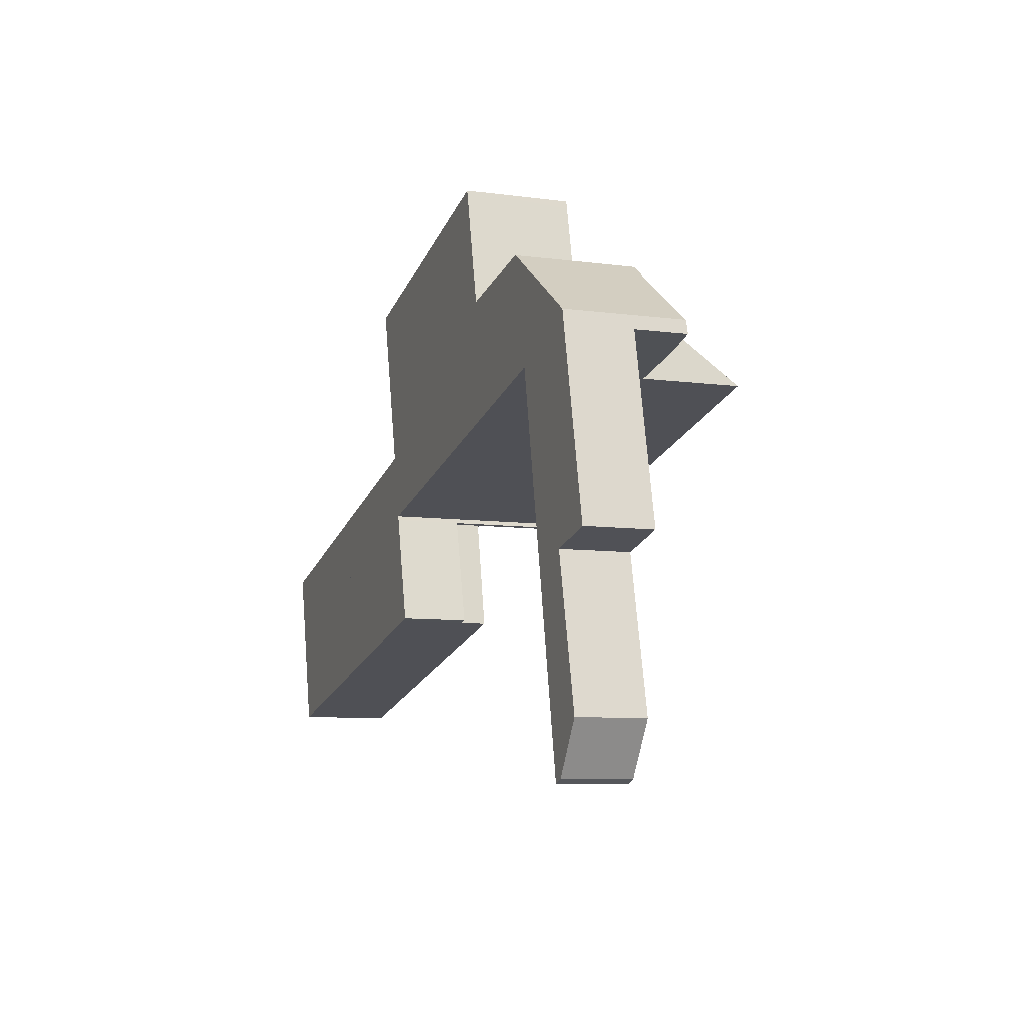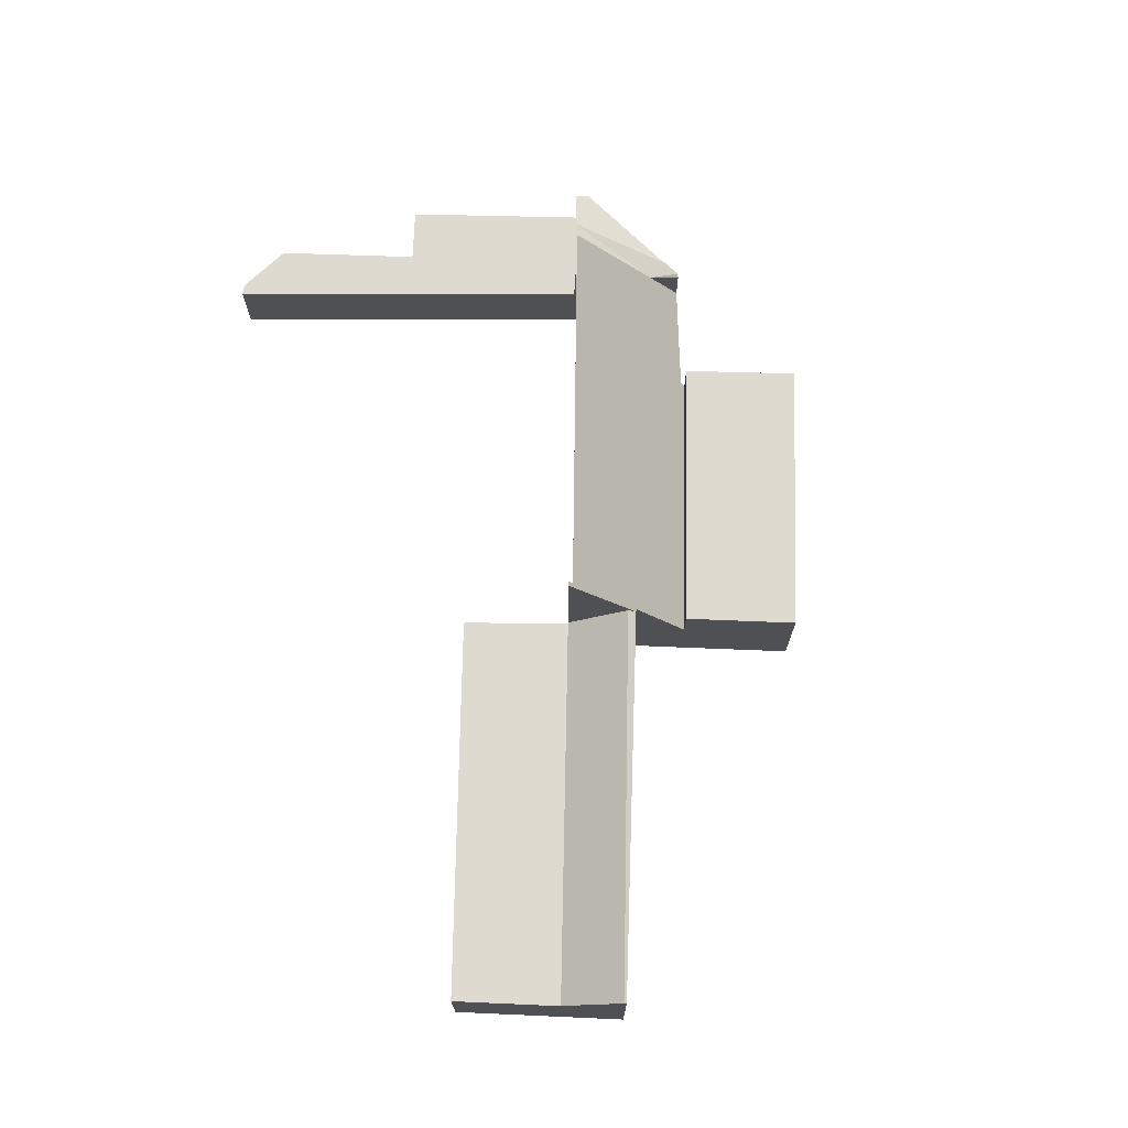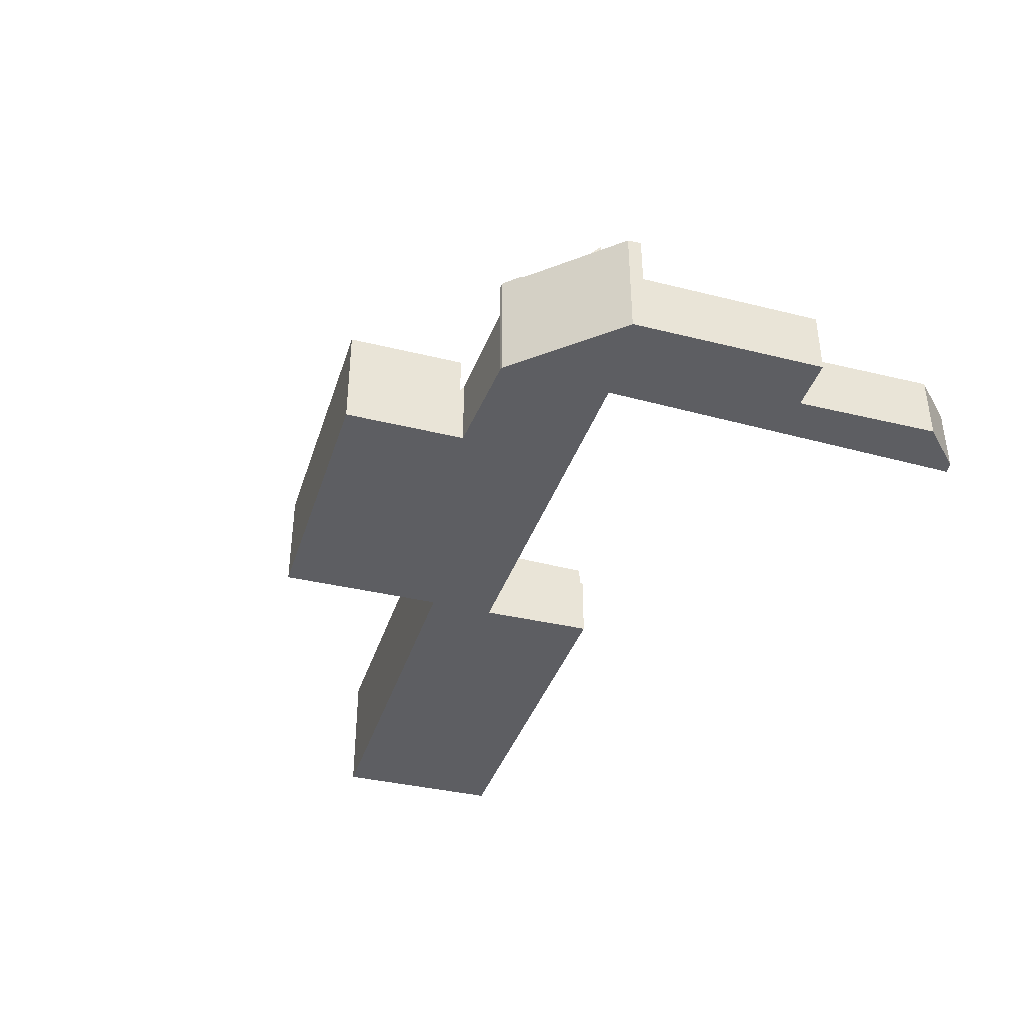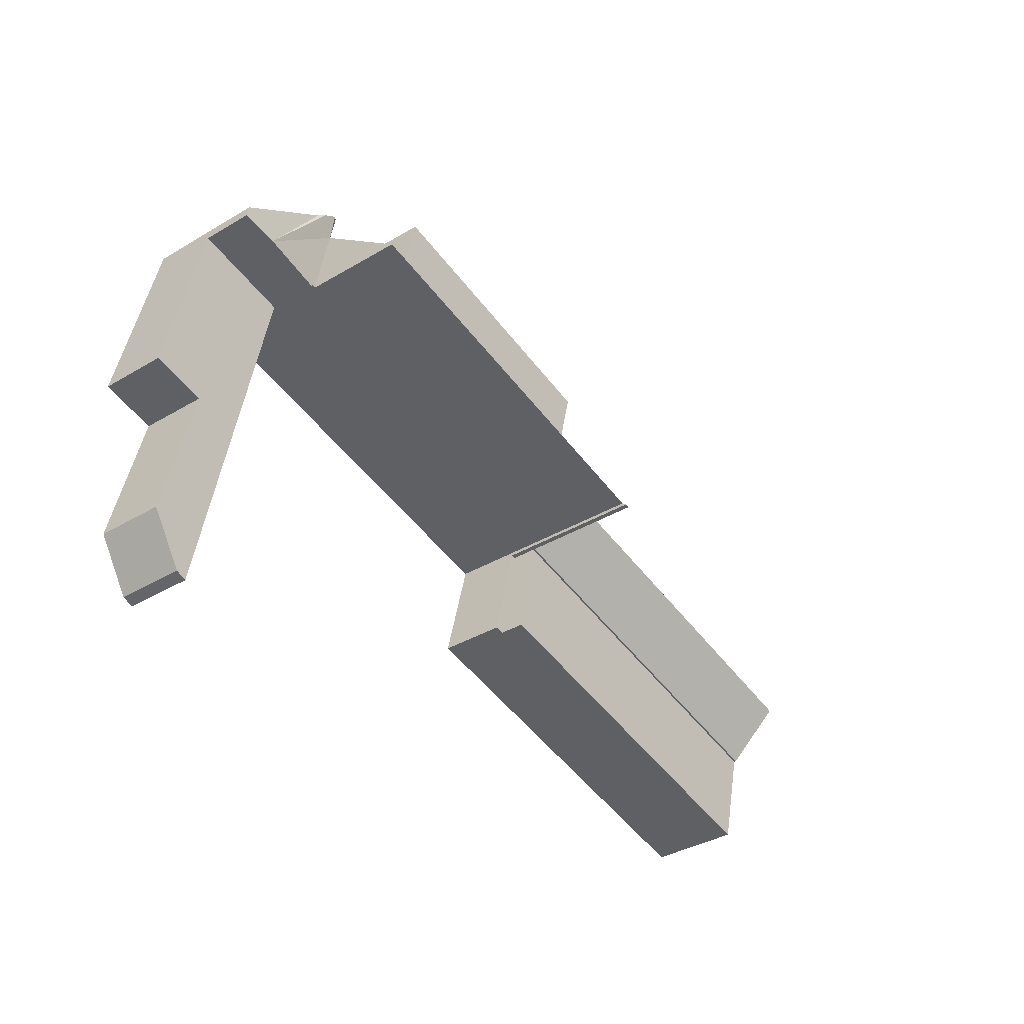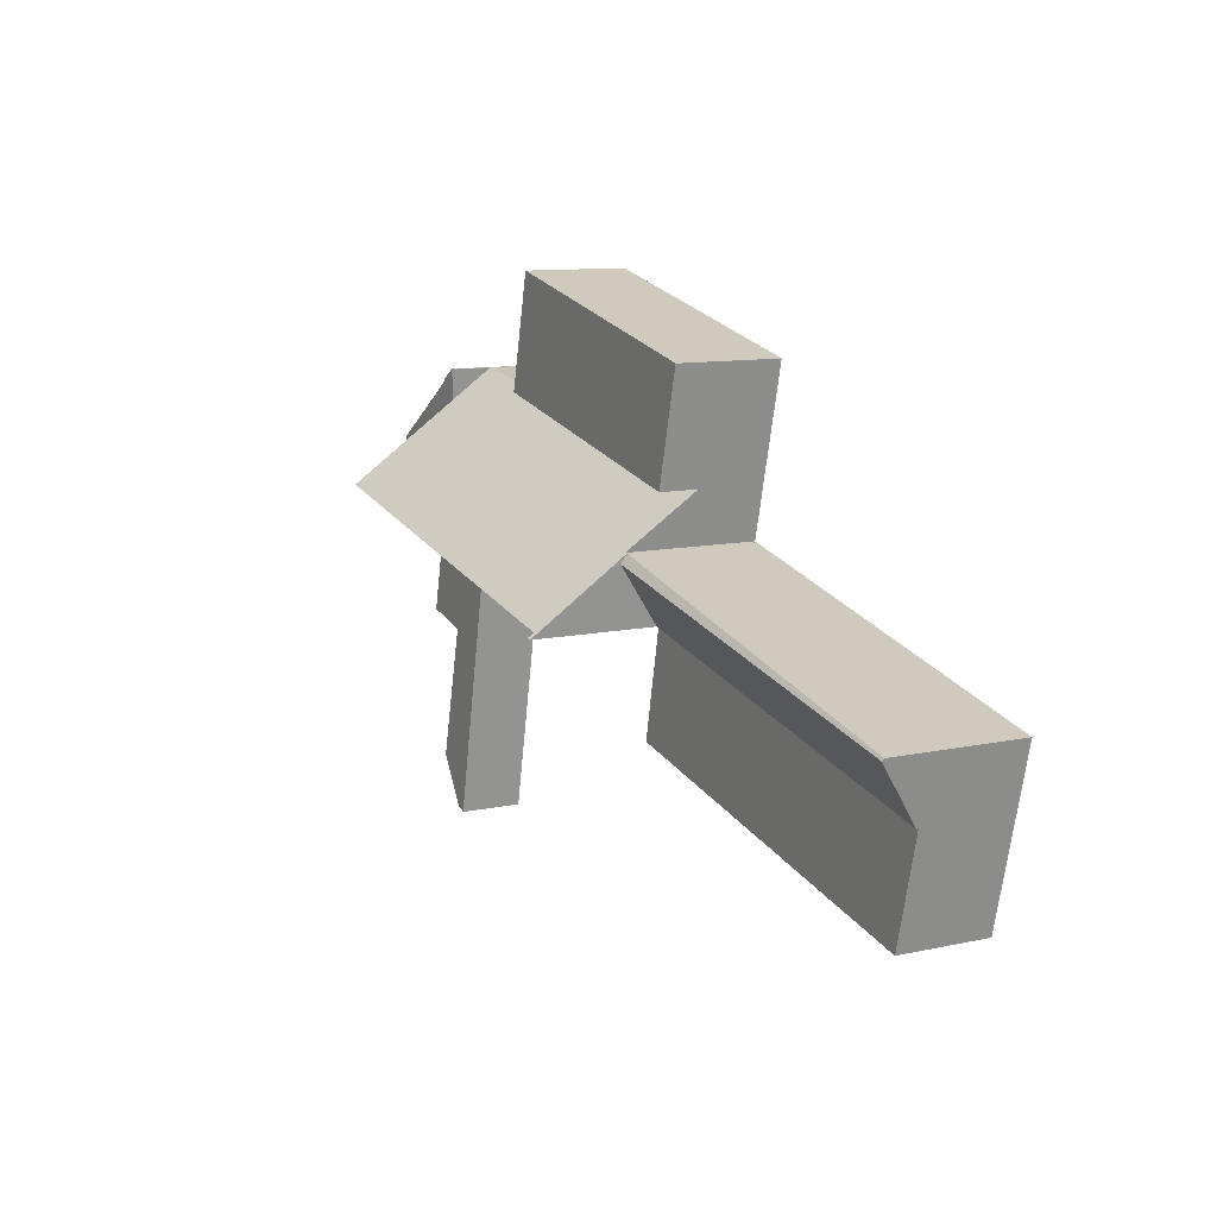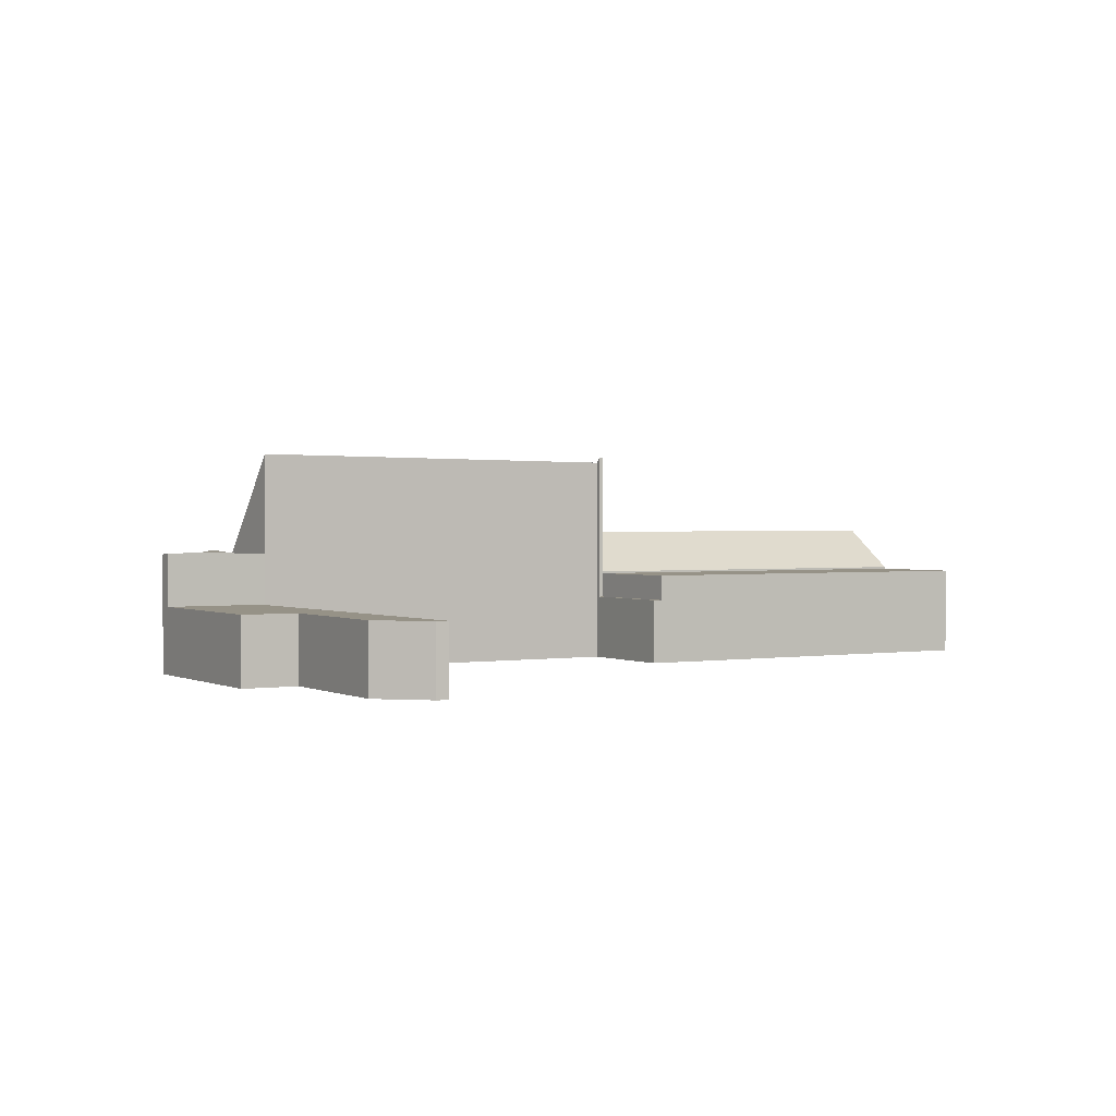
<metadata>
{"format":"obj","ext":"obj","renderer":"f3d","projection":"perspective","resolution":1024,"background":"white","views":[{"elev":-8.4,"azim":69.9,"up":"+Z"},{"elev":71.0,"azim":-101.3,"up":"+Y"},{"elev":-38.8,"azim":59.8,"up":"+Y"},{"elev":-36.7,"azim":127.7,"up":"+Z"},{"elev":10.7,"azim":-118.5,"up":"+Z"},{"elev":1.1,"azim":136.3,"up":"+Y"}]}
</metadata>
<code>
v  22.63 1.596 -1.239
v  20.78 1.596 2.957
v  21.65 1.596 3.147
v  19.32 1.596 2.637
v  21.33 1.596 -1.546
v  21.12 1.596 -6.342
v  22.16 1.596 -5.032
v  21.38 1.596 -6.243
v  21.33 9.467e-17 -1.546
v  22.16 3.081e-16 -5.032
v  21.65 -1.927e-16 3.147
v  22.63 7.587e-17 -1.239
v  21.38 3.823e-16 -6.243
v  21.12 3.883e-16 -6.342
v  19.32 -1.615e-16 2.637
v  20.78 -1.811e-16 2.957
v  8.714 2.549 6.271
v  9.192 2.549 3.883
v  8.619 2.549 6.249
v  9.278 2.549 3.528
v  16.05 2.549 5.023
v  9.045 2.549 6.348
v  15.41 2.549 7.829
v  15.45 2.549 7.635
v  8.619 -3.826e-16 6.249
v  15.41 -4.794e-16 7.829
v  8.714 -3.84e-16 6.271
v  9.045 -3.887e-16 6.348
v  16.05 -3.076e-16 5.023
v  15.45 -4.675e-16 7.635
v  9.278 -2.16e-16 3.528
v  9.192 -2.378e-16 3.883
v  21.57 2.823 3.471
v  20.78 2.874 2.957
v  19.31 2.823 4.989
v  21.65 2.836 3.147
v  19.12 2.874 5.121
v  19.31 2.811 2.691
v  18.83 2.806 4.614
v  19.32 2.811 2.637
v  19.21 2.807 2.67
v  18.76 2.857 5.361
v  18.68 2.807 5.359
v  18.76 -3.283e-16 5.361
v  19.12 -3.136e-16 5.121
v  19.31 -3.055e-16 4.989
v  21.57 -2.125e-16 3.471
v  19.31 -1.648e-16 2.691
v  19.21 -1.635e-16 2.67
v  18.68 -3.281e-16 5.359
v  18.83 -2.825e-16 4.614
v  1.012 2.216 -4.108
v  9.858 2.216 0.56
v  10.39 2.216 -2.073
v  0.375 2.216 -1.521
v  0.375 9.313e-17 -1.521
v  9.858 -3.429e-17 0.56
v  10.39 1.269e-16 -2.073
v  1.012 2.515e-16 -4.108
v  0.375 2.265 -1.521
v  9.561 3.309 2.042
v  9.858 2.263 0.56
v  0.015 3.306 -0.059
v  9.52 3.164 2.247
v  0 3.264 1.999e-16
v  9.52 -1.376e-16 2.247
v  9.561 -1.25e-16 2.042
v  0 0 0
v  0.015 3.613e-18 -0.059
v  16.07 1.716 4.926
v  18.68 1.882 5.359
v  19.21 5.214 2.67
v  9.938 5.143 0.688
v  9.585 3.183 2.262
v  9.278 1.6 3.528
v  9.52 3.184 2.247
v  9.561 3.437 2.042
v  9.858 5.274 0.56
v  9.964 5.274 0.583
v  16.05 1.595 5.023
v  9.938 -4.213e-17 0.688
v  9.964 -3.57e-17 0.583
v  16.07 -3.016e-16 4.926
v  9.585 -1.385e-16 2.262
v  9.858 1.596 0.56
v  10.61 1.596 -2.025
v  10.39 1.596 -2.073
v  9.964 1.596 0.583
v  10.61 1.24e-16 -2.025
g defaultobject
f 1 2 3
f 2 1 4
f 4 1 5
f 4 5 6
f 6 5 7
f 6 7 8
f 9 7 5
f 7 9 10
f 11 1 3
f 1 11 12
f 10 8 7
f 8 10 13
f 13 6 8
f 6 13 14
f 12 5 1
f 5 12 9
f 14 4 6
f 4 14 15
f 15 2 4
f 2 15 3
f 3 15 16
f 3 16 11
f 13 15 14
f 15 13 10
f 15 10 9
f 15 9 12
f 15 12 11
f 15 11 16
f 17 18 19
f 18 17 20
f 20 17 21
f 21 17 22
f 21 22 23
f 21 23 24
f 25 17 19
f 17 25 22
f 22 25 23
f 23 25 26
f 26 25 27
f 26 27 28
f 26 24 23
f 24 26 21
f 21 26 29
f 29 26 30
f 29 20 21
f 20 29 31
f 31 18 20
f 18 31 19
f 19 31 25
f 25 31 32
f 28 30 26
f 30 28 29
f 29 28 27
f 29 27 25
f 29 25 32
f 29 32 31
f 33 34 35
f 34 33 36
f 37 35 34
f 34 38 39
f 38 34 40
f 39 38 41
f 39 37 34
f 37 39 42
f 39 43 42
f 44 37 42
f 37 44 35
f 35 44 33
f 33 44 45
f 33 45 46
f 33 46 47
f 33 11 36
f 11 33 47
f 11 34 36
f 34 11 40
f 40 11 15
f 15 11 16
f 48 41 38
f 41 48 49
f 15 38 40
f 38 15 48
f 49 39 41
f 39 49 43
f 43 49 50
f 50 49 51
f 43 44 42
f 44 43 50
f 47 16 11
f 16 47 46
f 16 46 15
f 15 46 48
f 48 46 49
f 49 46 51
f 51 46 45
f 51 45 50
f 50 45 44
f 52 53 54
f 53 52 55
f 56 53 55
f 53 56 57
f 57 54 53
f 54 57 58
f 58 52 54
f 52 58 59
f 59 55 52
f 55 59 56
f 59 57 56
f 57 59 58
f 60 61 62
f 61 60 63
f 64 63 65
f 63 64 61
f 64 62 61
f 62 64 66
f 62 66 57
f 57 66 67
f 62 56 60
f 56 62 57
f 60 65 63
f 65 60 56
f 65 56 68
f 68 56 69
f 68 64 65
f 64 68 66
f 68 67 66
f 67 68 57
f 57 68 69
f 57 69 56
f 39 70 71
f 70 39 72
f 70 72 73
f 70 73 74
f 70 74 75
f 74 73 76
f 76 73 77
f 77 73 78
f 78 73 79
f 75 80 70
f 49 73 72
f 73 49 81
f 82 78 79
f 78 82 57
f 73 82 79
f 82 73 81
f 80 83 70
f 83 80 29
f 39 49 72
f 49 39 71
f 49 71 51
f 51 71 50
f 57 77 78
f 77 57 76
f 76 57 66
f 66 57 67
f 84 75 74
f 75 84 31
f 66 74 76
f 74 66 84
f 31 80 75
f 80 31 29
f 70 50 71
f 50 70 83
f 82 67 57
f 67 82 81
f 67 81 49
f 67 49 66
f 66 49 84
f 84 49 31
f 31 49 83
f 83 49 50
f 50 49 51
f 29 31 83
f 85 86 87
f 86 85 88
f 57 88 85
f 88 57 82
f 82 86 88
f 86 82 89
f 89 87 86
f 87 89 58
f 58 85 87
f 85 58 57
f 57 89 82
f 89 57 58

</code>
